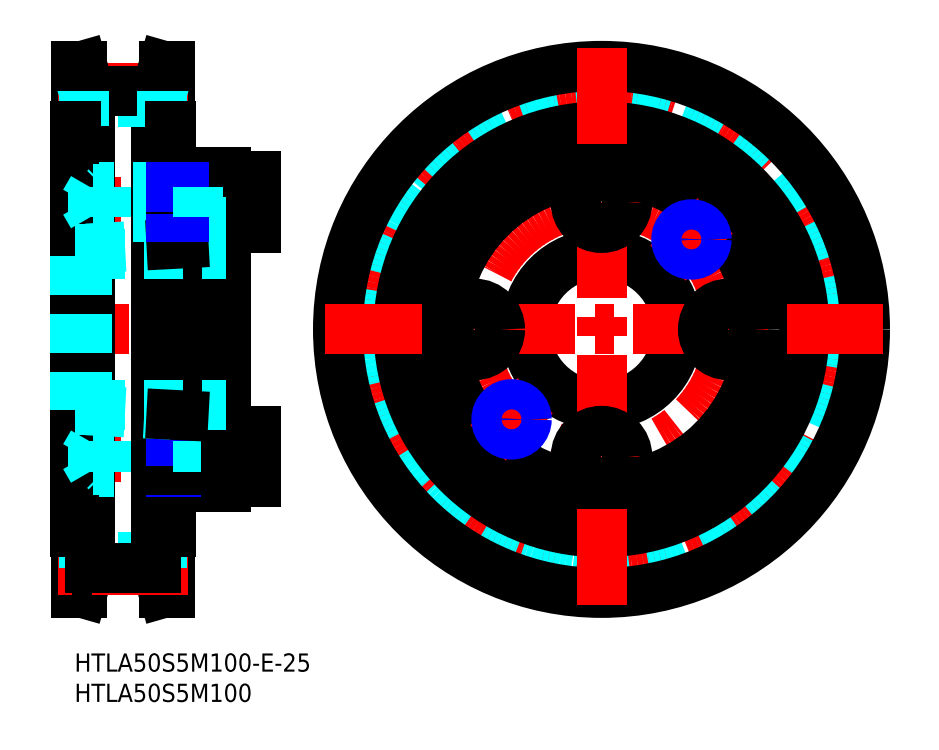
<metadata>
{"format":"dxf","ext":"dxf","renderer":"ezdxf+matplotlib","layout":"modelspace","background":"white","min_lineweight":24,"dpi":150}
</metadata>
<code>
0
SECTION
2
ENTITIES
0
INSERT
8
MSM_CONTINUOUS
2
*U2
10
0
20
0
30
0
0
INSERT
8
MSM_CONTINUOUS
2
*U4
10
0
20
0
30
0
0
LINE
8
MSM_CENTER
10
28
20
53.5
30
0
11
-3
21
53.5
31
0
0
LINE
8
MSM_CENTER
10
33
20
74.5
30
0
11
-1.299
21
74.5
31
0
0
LINE
8
MSM_CENTER
10
33
20
32.5
30
0
11
-1.299
21
32.5
31
0
0
LINE
8
MSM_CONTINUOUS
10
25
20
36.75
30
0
11
30
21
36.75
31
0
0
LINE
8
MSM_CONTINUOUS
10
25
20
70.25
30
0
11
30
21
70.25
31
0
0
LINE
8
MSM_CONTINUOUS
10
25
20
78.75
30
0
11
30
21
78.75
31
0
0
LINE
8
MSM_CONTINUOUS
10
25
20
28.25
30
0
11
30
21
28.25
31
0
0
LINE
8
MSM_CONTINUOUS
10
1.3
20
97
30
0
11
1.3
21
10
31
0
0
LINE
8
MSM_CONTINUOUS
10
14.7
20
97
30
0
11
14.7
21
10
31
0
0
LINE
8
MSM_DASHED
10
1.5
20
14.19
30
0
11
0.3
21
10
31
0
0
LINE
8
MSM_DASHED
10
14.5
20
14.19
30
0
11
15.7
21
10
31
0
0
LINE
8
MSM_CONTINUOUS
10
15.7
20
10
30
0
11
15.7
21
97
31
0
0
LINE
8
MSM_CONTINUOUS
10
13.5
20
14.19
30
0
11
14.7
21
10
31
0
0
LINE
8
MSM_CONTINUOUS
10
0.3
20
10
30
0
11
0.3
21
97
31
0
0
LINE
8
MSM_CONTINUOUS
10
2.5
20
14.19
30
0
11
1.3
21
10
31
0
0
LINE
8
MSM_CONTINUOUS
10
1.3
20
10
30
0
11
0.3
21
10
31
0
0
LINE
8
MSM_CONTINUOUS
10
14.7
20
10
30
0
11
15.7
21
10
31
0
0
LINE
8
MSM_CONTINUOUS
10
0
20
20
30
0
11
0
21
87
31
0
0
LINE
8
MSM_DASHED
10
13.5
20
15.96
30
0
11
2.5
21
15.96
31
0
0
LINE
8
MSM_CENTER
10
18.7
20
13.71
30
0
11
-2.7
21
13.71
31
0
0
LINE
8
MSM_CONTINUOUS
10
13.5
20
14.19
30
0
11
2.5
21
14.19
31
0
0
LINE
8
MSM_DASHED
10
1.5
20
14.19
30
0
11
1.5
21
20
31
0
0
LINE
8
MSM_CONTINUOUS
10
2.5
20
14.19
30
0
11
2.5
21
92.81
31
0
0
LINE
8
MSM_DASHED
10
2.5
20
20
30
0
11
0.3
21
20
31
0
0
LINE
8
MSM_CONTINUOUS
10
0.3
20
20
30
0
11
0
21
20
31
0
0
LINE
8
MSM_DASHED
10
16
20
30.25
30
0
11
3
21
30.25
31
0
0
LINE
8
MSM_DASHED
10
16
20
34.75
30
0
11
3
21
34.75
31
0
0
LINE
8
MSM_DASHED
10
3
20
30.25
30
0
11
3
21
34.75
31
0
0
LINE
8
MSM_DASHED
10
3
20
30.25
30
0
11
1.701
21
32.5
31
0
0
LINE
8
MSM_DASHED
10
3
20
34.75
30
0
11
1.701
21
32.5
31
0
0
LINE
8
MSM_DASHED
10
4
20
30
30
0
11
4
21
35
31
0
0
LINE
8
MSM_DASHED
10
5.25
20
30
30
0
11
5.25
21
35
31
0
0
LINE
8
MSM_DASHED
10
5.25
20
30
30
0
11
5
21
30.25
31
0
0
LINE
8
MSM_DASHED
10
16
20
30
30
0
11
4
21
30
31
0
0
LINE
8
MSM_DASHED
10
5
20
30.25
30
0
11
5
21
34.75
31
0
0
LINE
8
MSM_DASHED
10
16
20
35
30
0
11
4
21
35
31
0
0
LINE
8
MSM_DASHED
10
5.25
20
35
30
0
11
5
21
34.75
31
0
0
LINE
8
MSM_CONTINUOUS
10
16
20
20
30
0
11
16
21
87
31
0
0
LINE
8
MSM_DASHED
10
14.5
20
14.19
30
0
11
14.5
21
20
31
0
0
LINE
8
MSM_CONTINUOUS
10
13.5
20
14.19
30
0
11
13.5
21
92.81
31
0
0
LINE
8
MSM_DASHED
10
13.5
20
20
30
0
11
15.7
21
20
31
0
0
LINE
8
MSM_CONTINUOUS
10
15.7
20
20
30
0
11
16
21
20
31
0
0
LINE
8
MSM_DASHED
10
18
20
30.25
30
0
11
20.33
21
30.25
31
0
0
LINE
8
MSM_DASHED
10
25
20
30
30
0
11
18
21
30
31
0
0
LINE
8
MSM_DASHED
10
18
20
34.75
30
0
11
20.33
21
34.75
31
0
0
LINE
8
MSM_DASHED
10
25
20
35
30
0
11
18
21
35
31
0
0
LINE
8
MSM_CONTINUOUS
10
18
20
27.5
30
0
11
25
21
27.5
31
0
0
LINE
8
MSM_CONTINUOUS
10
18
20
27.5
30
0
11
18
21
79.5
31
0
0
LINE
8
MSM_NARROW
10
18
20
30
30
0
11
16
21
30
31
0
0
LINE
8
MSM_CONTINUOUS
10
18
20
30.25
30
0
11
16
21
30.25
31
0
0
LINE
8
MSM_CONTINUOUS
10
18
20
34.75
30
0
11
16
21
34.75
31
0
0
LINE
8
MSM_NARROW
10
18
20
35
30
0
11
16
21
35
31
0
0
LINE
8
MSM_DASHED
10
20.33
20
30
30
0
11
20.33
21
35
31
0
0
LINE
8
MSM_CONTINUOUS
10
25
20
27.5
30
0
11
25
21
79.5
31
0
0
LINE
8
MSM_DASHED
10
2
20
41
30
0
11
25
21
41
31
0
0
LINE
8
MSM_DASHED
10
2
20
40.15
30
0
11
16
21
39.41
31
0
0
LINE
8
MSM_DASHED
10
0
20
40.15
30
0
11
0
21
66.85
31
0
0
LINE
8
MSM_DASHED
10
2
20
40.15
30
0
11
2
21
66.85
31
0
0
LINE
8
MSM_DASHED
10
0
20
40.15
30
0
11
2
21
40.15
31
0
0
LINE
8
MSM_CONTINUOUS
10
18
20
39.3
30
0
11
16
21
39.41
31
0
0
LINE
8
MSM_DASHED
10
2
20
66.85
30
0
11
16
21
67.59
31
0
0
LINE
8
MSM_DASHED
10
2
20
66
30
0
11
25
21
66
31
0
0
LINE
8
MSM_DASHED
10
0
20
66.85
30
0
11
2
21
66.85
31
0
0
LINE
8
MSM_DASHED
10
16
20
76.75
30
0
11
3
21
76.75
31
0
0
LINE
8
MSM_DASHED
10
16
20
72.25
30
0
11
3
21
72.25
31
0
0
LINE
8
MSM_DASHED
10
3
20
76.75
30
0
11
1.701
21
74.5
31
0
0
LINE
8
MSM_DASHED
10
3
20
76.75
30
0
11
3
21
72.25
31
0
0
LINE
8
MSM_DASHED
10
3
20
72.25
30
0
11
1.701
21
74.5
31
0
0
LINE
8
MSM_DASHED
10
16
20
72
30
0
11
4
21
72
31
0
0
LINE
8
MSM_DASHED
10
5.25
20
72
30
0
11
5
21
72.25
31
0
0
LINE
8
MSM_DASHED
10
5.25
20
72
30
0
11
5.25
21
77
31
0
0
LINE
8
MSM_DASHED
10
4
20
72
30
0
11
4
21
77
31
0
0
LINE
8
MSM_DASHED
10
5
20
72.25
30
0
11
5
21
76.75
31
0
0
LINE
8
MSM_DASHED
10
5.25
20
77
30
0
11
5
21
76.75
31
0
0
LINE
8
MSM_DASHED
10
16
20
77
30
0
11
4
21
77
31
0
0
LINE
8
MSM_CONTINUOUS
10
18
20
67.7
30
0
11
16
21
67.59
31
0
0
LINE
8
MSM_DASHED
10
18
20
76.75
30
0
11
20.33
21
76.75
31
0
0
LINE
8
MSM_DASHED
10
18
20
72.25
30
0
11
20.33
21
72.25
31
0
0
LINE
8
MSM_DASHED
10
25
20
77
30
0
11
18
21
77
31
0
0
LINE
8
MSM_DASHED
10
25
20
72
30
0
11
18
21
72
31
0
0
LINE
8
MSM_CONTINUOUS
10
18
20
79.5
30
0
11
25
21
79.5
31
0
0
LINE
8
MSM_CONTINUOUS
10
18
20
72.25
30
0
11
16
21
72.25
31
0
0
LINE
8
MSM_NARROW
10
18
20
72
30
0
11
16
21
72
31
0
0
LINE
8
MSM_CONTINUOUS
10
18
20
76.75
30
0
11
16
21
76.75
31
0
0
LINE
8
MSM_NARROW
10
18
20
77
30
0
11
16
21
77
31
0
0
LINE
8
MSM_DASHED
10
20.33
20
72
30
0
11
20.33
21
77
31
0
0
LINE
8
MSM_DASHED
10
13.5
20
91.04
30
0
11
2.5
21
91.04
31
0
0
LINE
8
MSM_CENTER
10
18.7
20
93.29
30
0
11
-2.7
21
93.29
31
0
0
LINE
8
MSM_CONTINUOUS
10
13.5
20
92.81
30
0
11
2.5
21
92.81
31
0
0
LINE
8
MSM_DASHED
10
1.5
20
92.81
30
0
11
0.3
21
97
31
0
0
LINE
8
MSM_CONTINUOUS
10
2.5
20
92.81
30
0
11
1.3
21
97
31
0
0
LINE
8
MSM_DASHED
10
1.5
20
92.81
30
0
11
1.5
21
87
31
0
0
LINE
8
MSM_DASHED
10
2.5
20
87
30
0
11
0.3
21
87
31
0
0
LINE
8
MSM_CONTINUOUS
10
0.3
20
87
30
0
11
0
21
87
31
0
0
LINE
8
MSM_CONTINUOUS
10
1.3
20
97
30
0
11
0.3
21
97
31
0
0
LINE
8
MSM_DASHED
10
14.5
20
92.81
30
0
11
15.7
21
97
31
0
0
LINE
8
MSM_CONTINUOUS
10
13.5
20
92.81
30
0
11
14.7
21
97
31
0
0
LINE
8
MSM_DASHED
10
14.5
20
92.81
30
0
11
14.5
21
87
31
0
0
LINE
8
MSM_DASHED
10
13.5
20
87
30
0
11
15.7
21
87
31
0
0
LINE
8
MSM_CONTINUOUS
10
15.7
20
87
30
0
11
16
21
87
31
0
0
LINE
8
MSM_CONTINUOUS
10
14.7
20
97
30
0
11
15.7
21
97
31
0
0
CIRCLE
8
MSM_DASHED
10
87
20
53.5
30
0
40
37.54
0
CIRCLE
8
MSM_CENTER
10
87
20
53.5
30
0
40
39.79
0
CIRCLE
8
MSM_CENTER
10
87
20
53.5
30
0
40
21
0
CIRCLE
8
MSM_DASHED
10
87
20
53.5
30
0
40
39.31
0
CIRCLE
8
MSM_CONTINUOUS
10
87
20
53.5
30
0
40
12.5
0
CIRCLE
8
MSM_CONTINUOUS
10
87
20
53.5
30
0
40
26
0
CIRCLE
8
MSM_CONTINUOUS
10
87
20
53.5
30
0
40
33.5
0
CIRCLE
8
MSM_CONTINUOUS
10
87
20
53.5
30
0
40
43.5
0
LINE
8
MSM_CENTER
10
87
20
100
30
0
11
87
21
7
31
0
0
LINE
8
MSM_CENTER
10
133.5
20
53.5
30
0
11
40.5
21
53.5
31
0
0
LINE
8
MSM_CONTINUOUS
10
30
20
28.25
30
0
11
30
21
36.75
31
0
0
LINE
8
MSM_CENTER
10
68.26
20
34.76
30
0
11
76.04
21
42.54
31
0
0
CIRCLE
8
MSM_CONTINUOUS
10
87
20
32.5
30
0
40
4.25
0
CIRCLE
8
MSM_CONTINUOUS
10
66
20
53.5
30
0
40
4.25
0
CIRCLE
8
MSM_CONTINUOUS
10
108
20
53.5
30
0
40
4.25
0
LINE
8
MSM_CONTINUOUS
10
30
20
70.25
30
0
11
30
21
78.75
31
0
0
CIRCLE
8
MSM_CONTINUOUS
10
87
20
74.5
30
0
40
4.25
0
LINE
8
MSM_CENTER
10
97.96
20
64.46
30
0
11
105.7
21
72.24
31
0
0
CIRCLE
8
MSM_CONTINUOUS
10
72.15
20
38.65
30
0
40
2.067
0
CIRCLE
8
MSM_NARROW
10
72.15
20
38.65
30
0
40
2.5
0
CIRCLE
8
MSM_CONTINUOUS
10
101.8
20
68.35
30
0
40
2.067
0
CIRCLE
8
MSM_NARROW
10
101.8
20
68.35
30
0
40
2.5
0
ENDSEC
0
EOF

</code>
